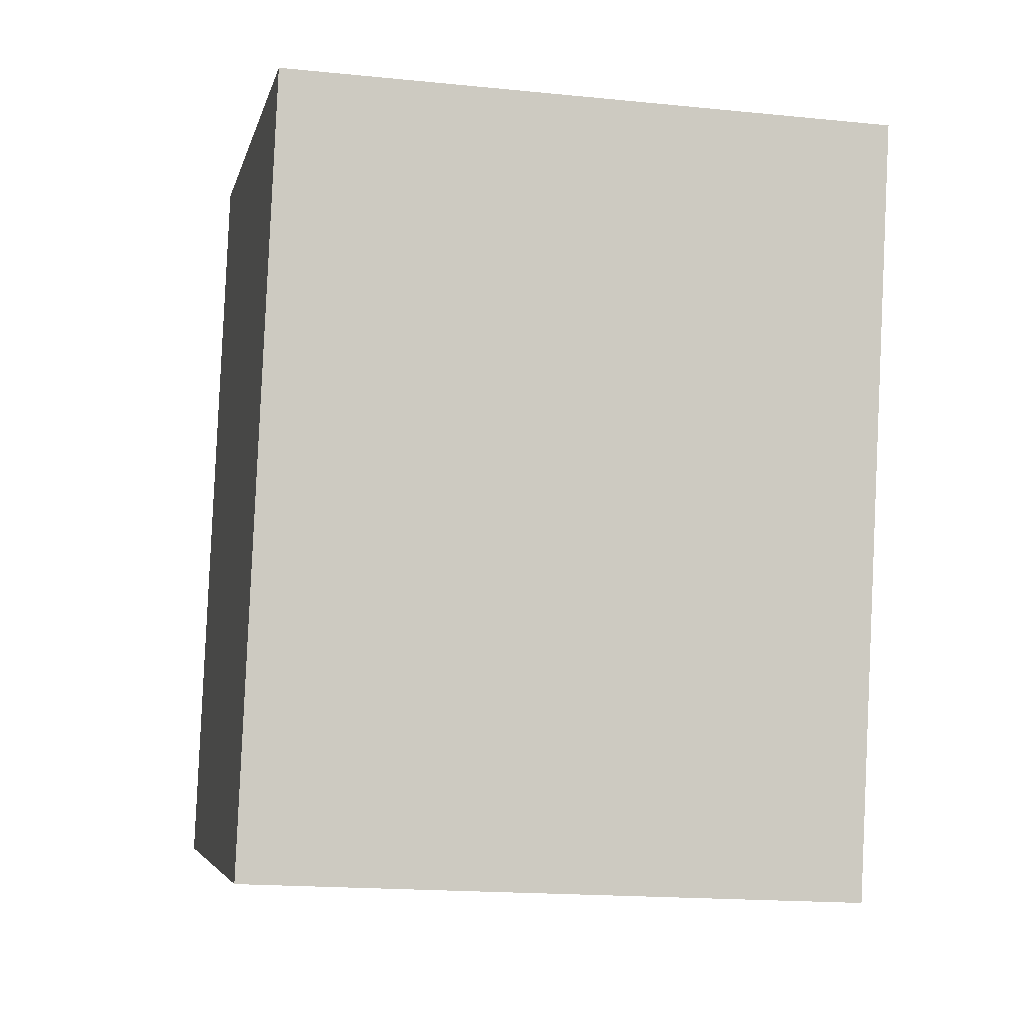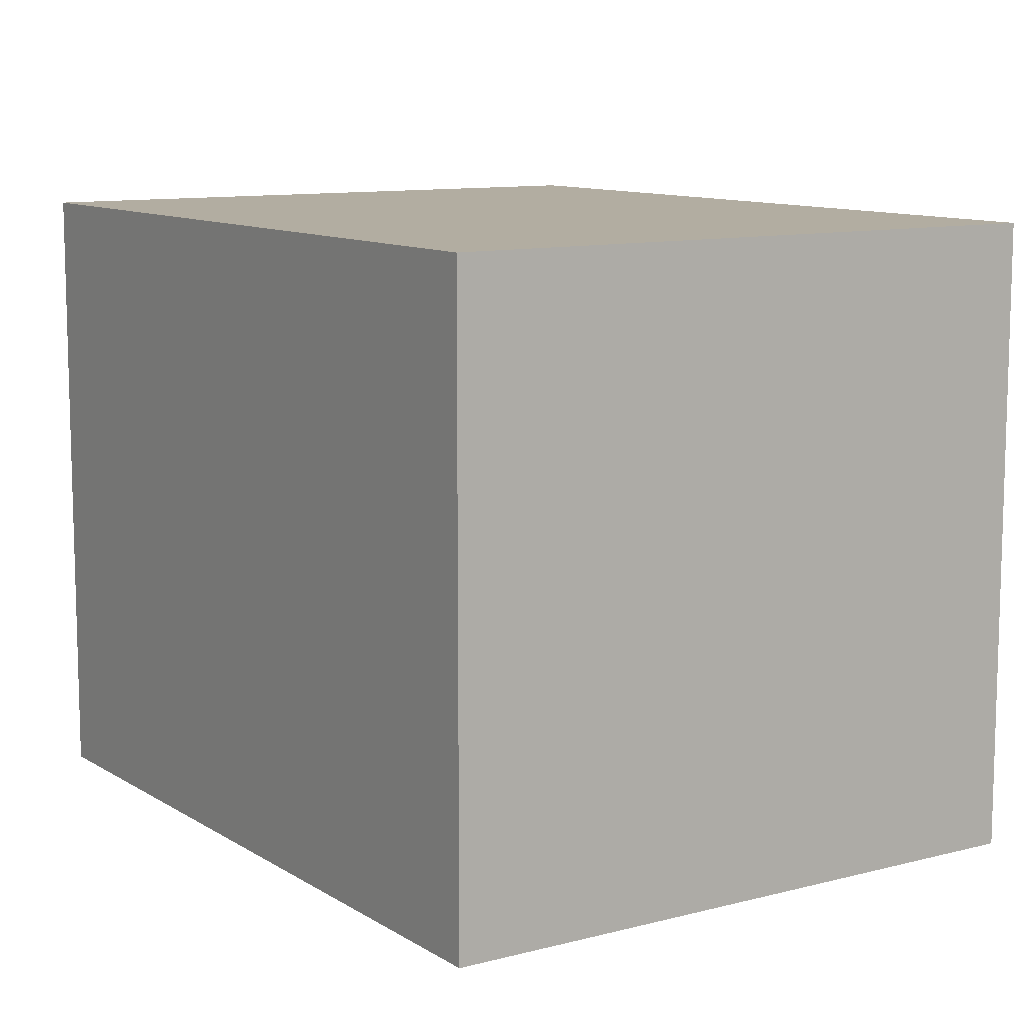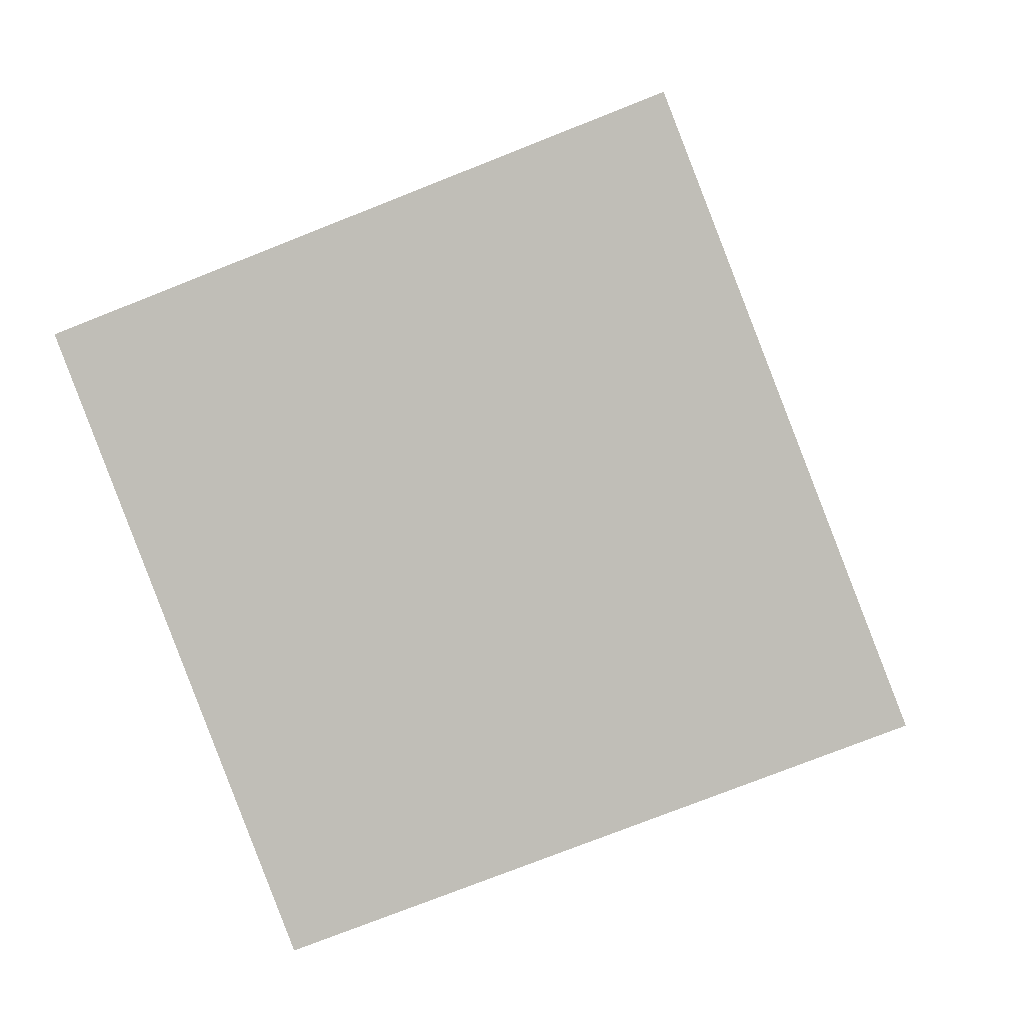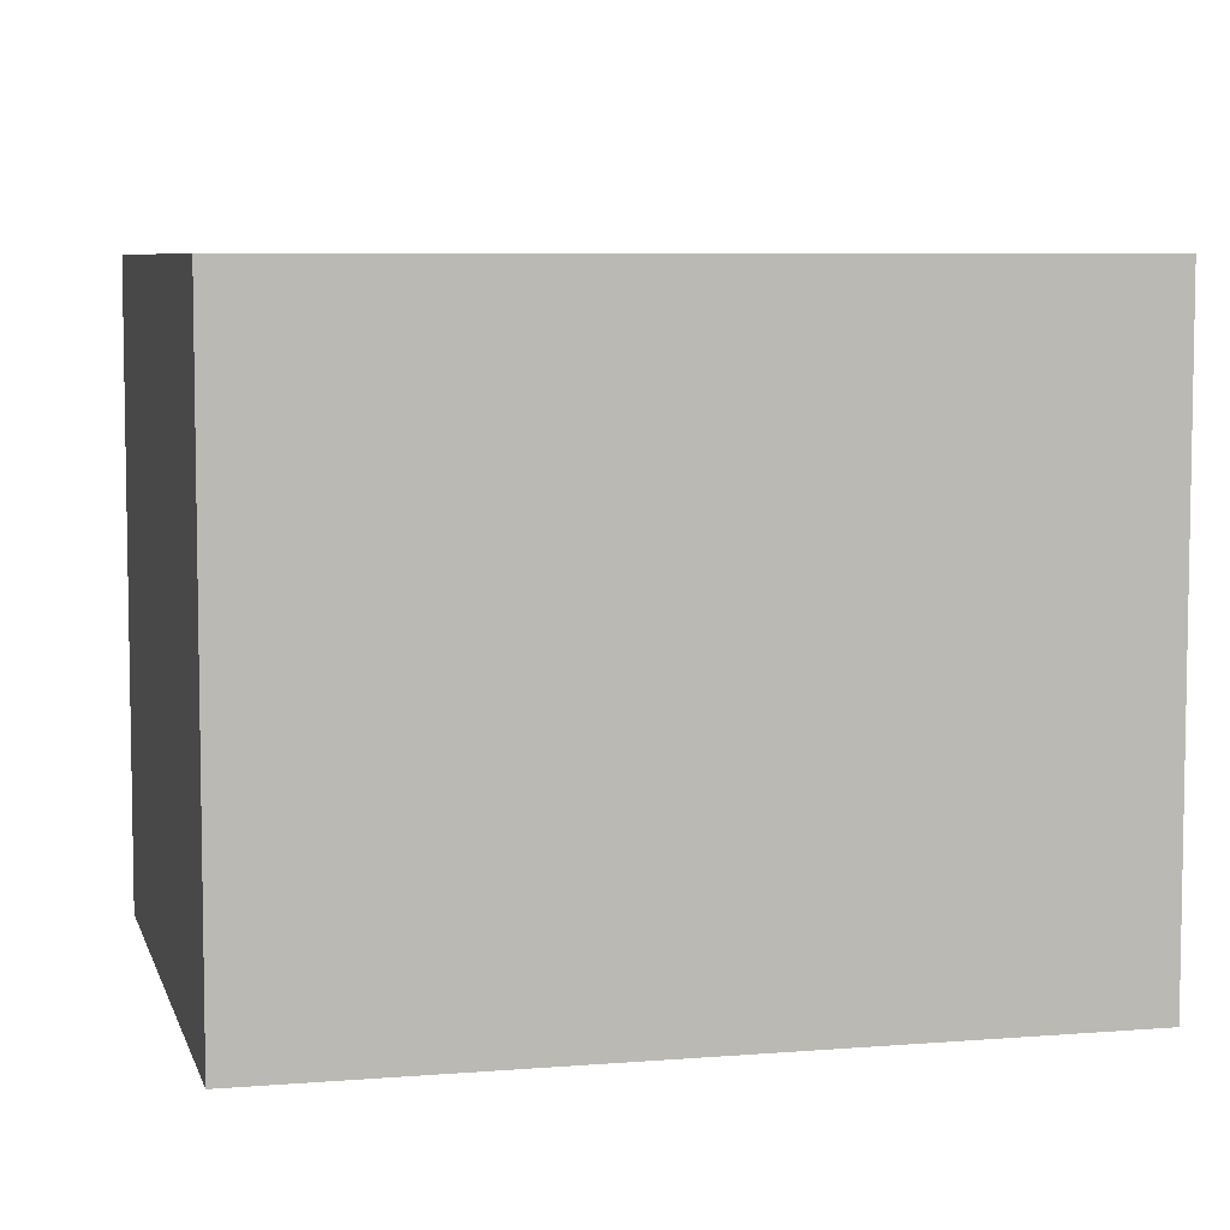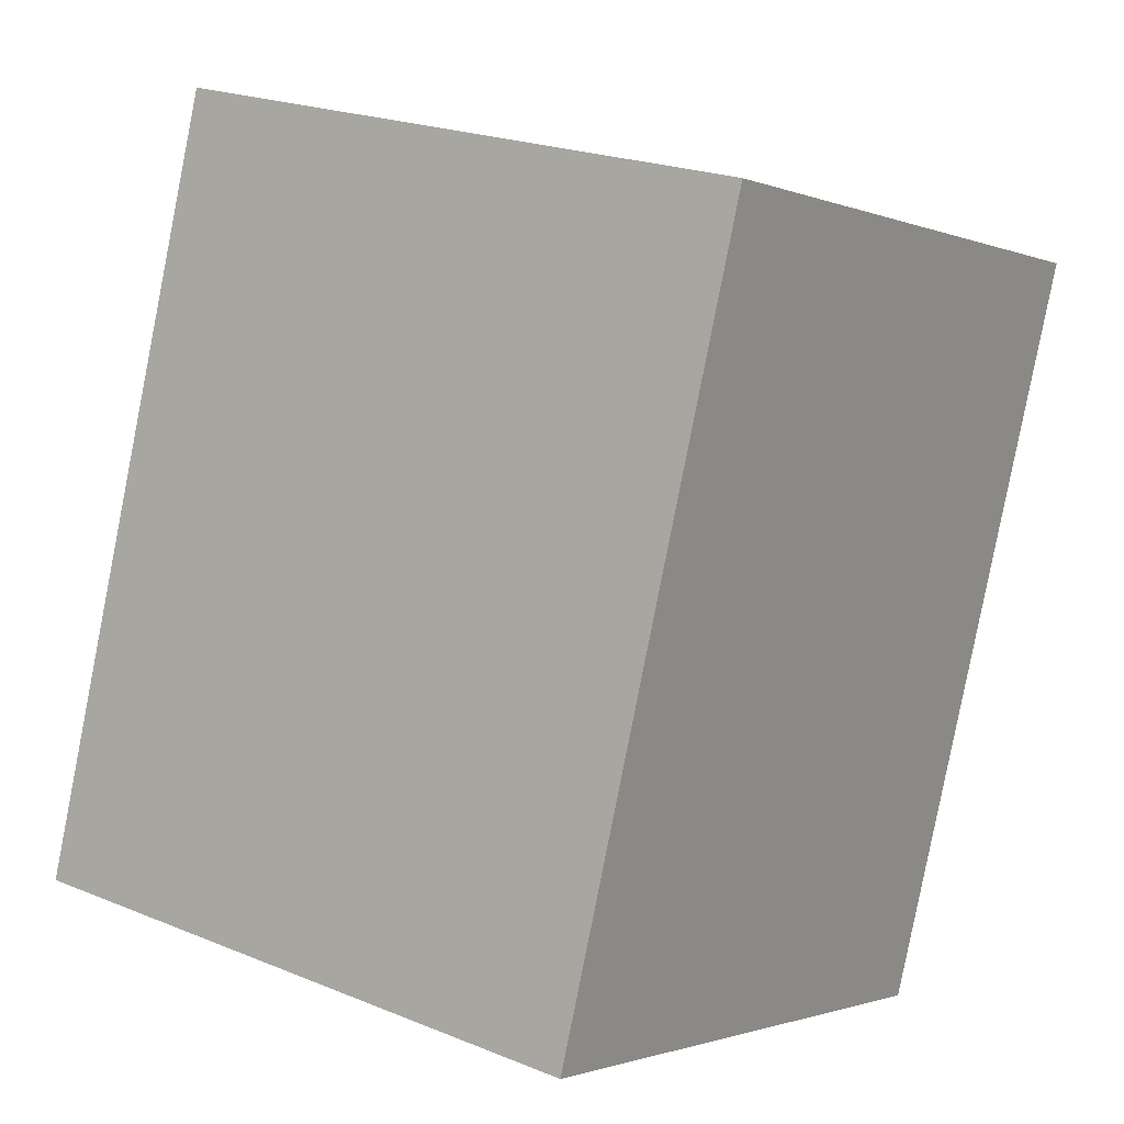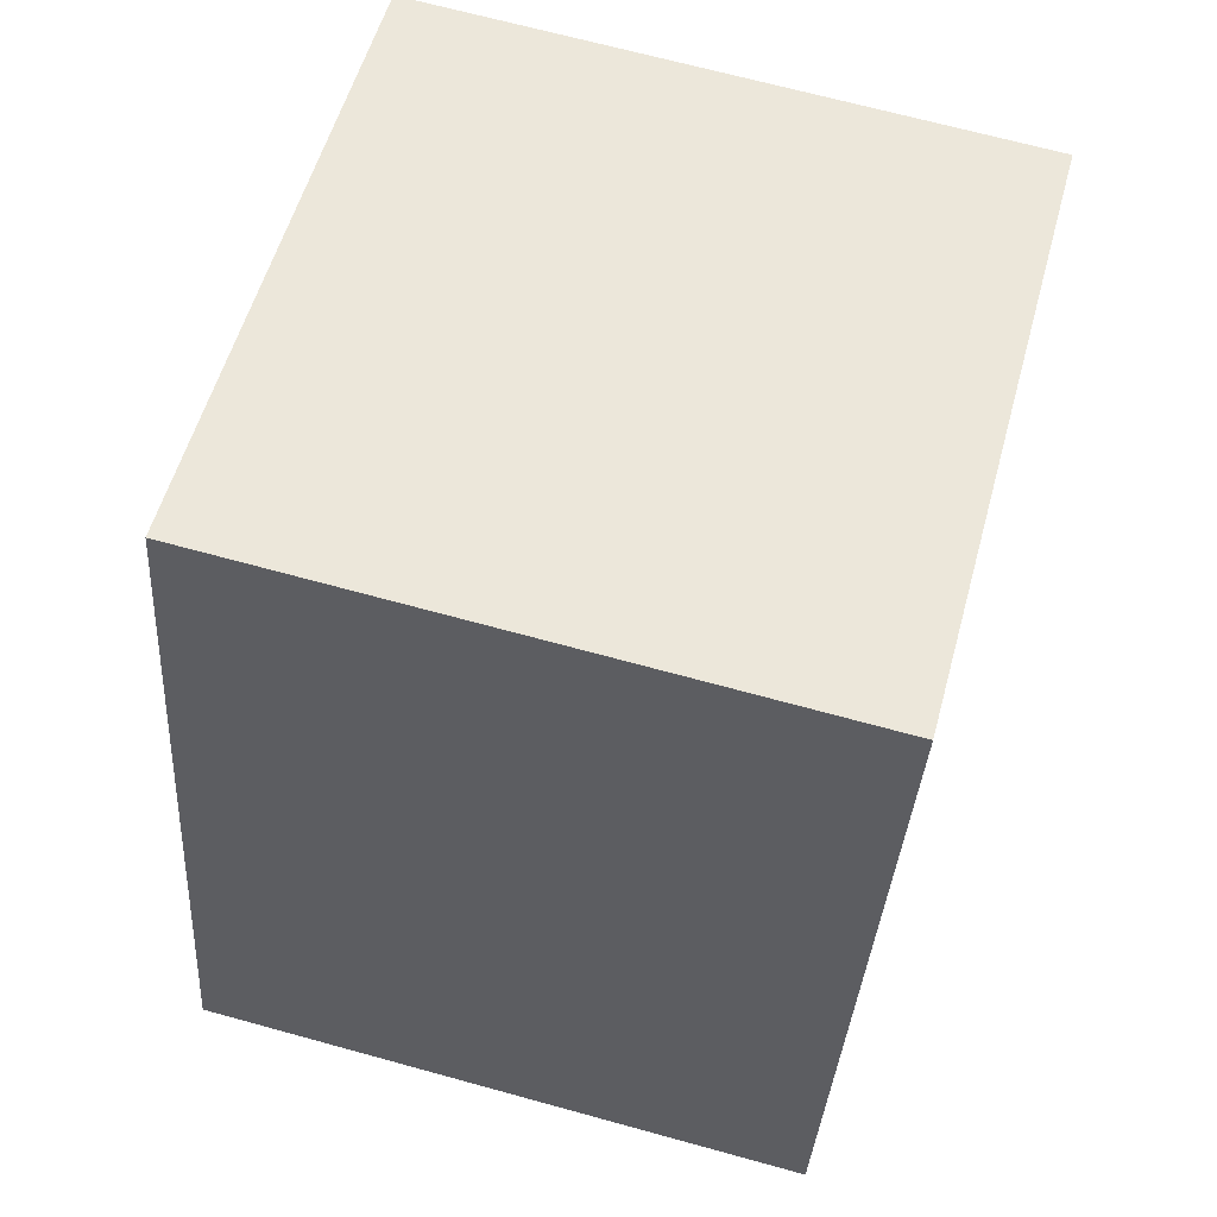
<metadata>
{"format":"obj","ext":"obj","renderer":"f3d","projection":"perspective","resolution":1024,"background":"white","views":[{"elev":-17.7,"azim":78.7,"up":"+Z"},{"elev":10.5,"azim":-19.9,"up":"+Y"},{"elev":-75.3,"azim":-68.4,"up":"+Z"},{"elev":6.6,"azim":89.9,"up":"+Y"},{"elev":-1.4,"azim":35.1,"up":"+Z"},{"elev":68.2,"azim":-74.6,"up":"+Z"}]}
</metadata>
<code>
v  1.961 1.971 -0.434
v  0.596 1.971 2.459
v  2.548 1.971 1.986
v  0 1.971 1.207e-16
v  2.548 -1.216e-16 1.986
v  1.961 2.657e-17 -0.434
v  0 0 0
v  0.596 -1.506e-16 2.459
g defaultobject
f 1 2 3
f 2 1 4
f 5 1 3
f 1 5 6
f 6 4 1
f 4 6 7
f 7 2 4
f 2 7 8
f 8 3 2
f 3 8 5
f 8 6 5
f 6 8 7

</code>
